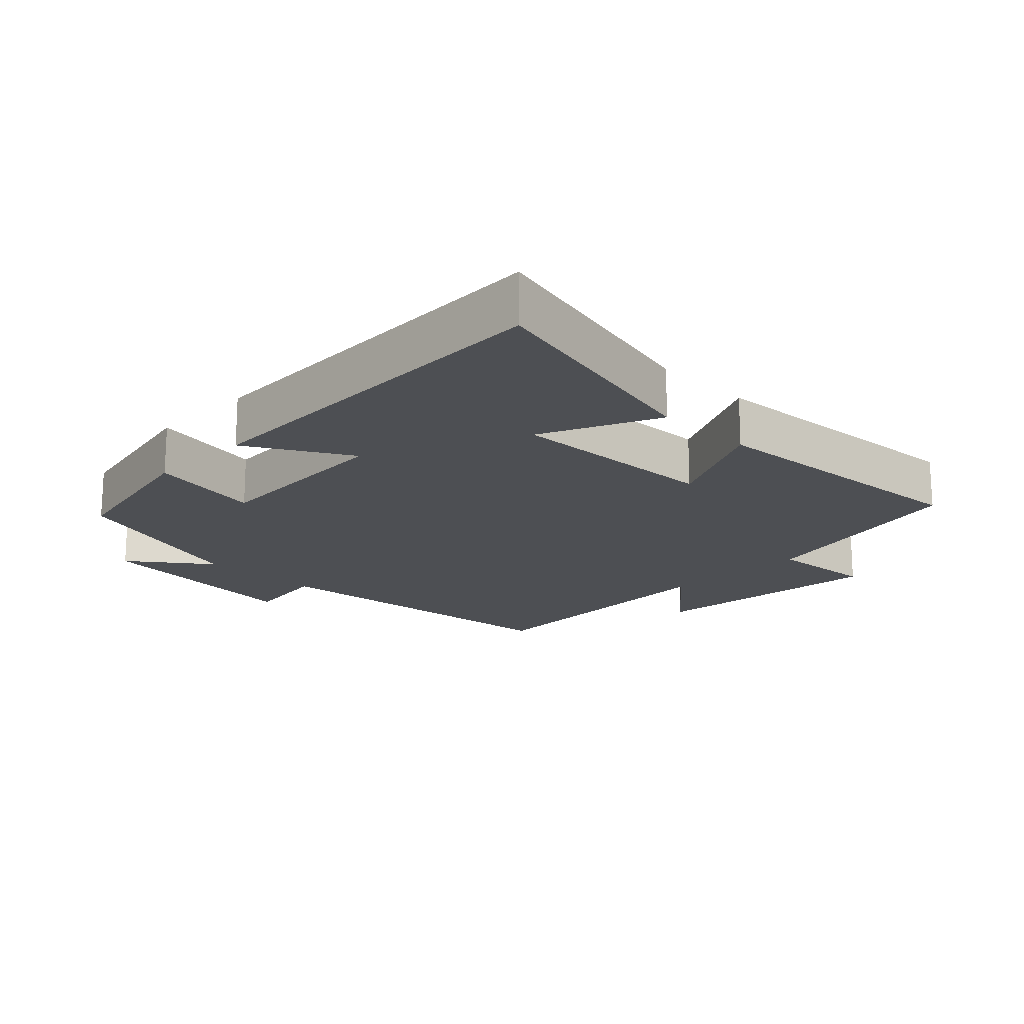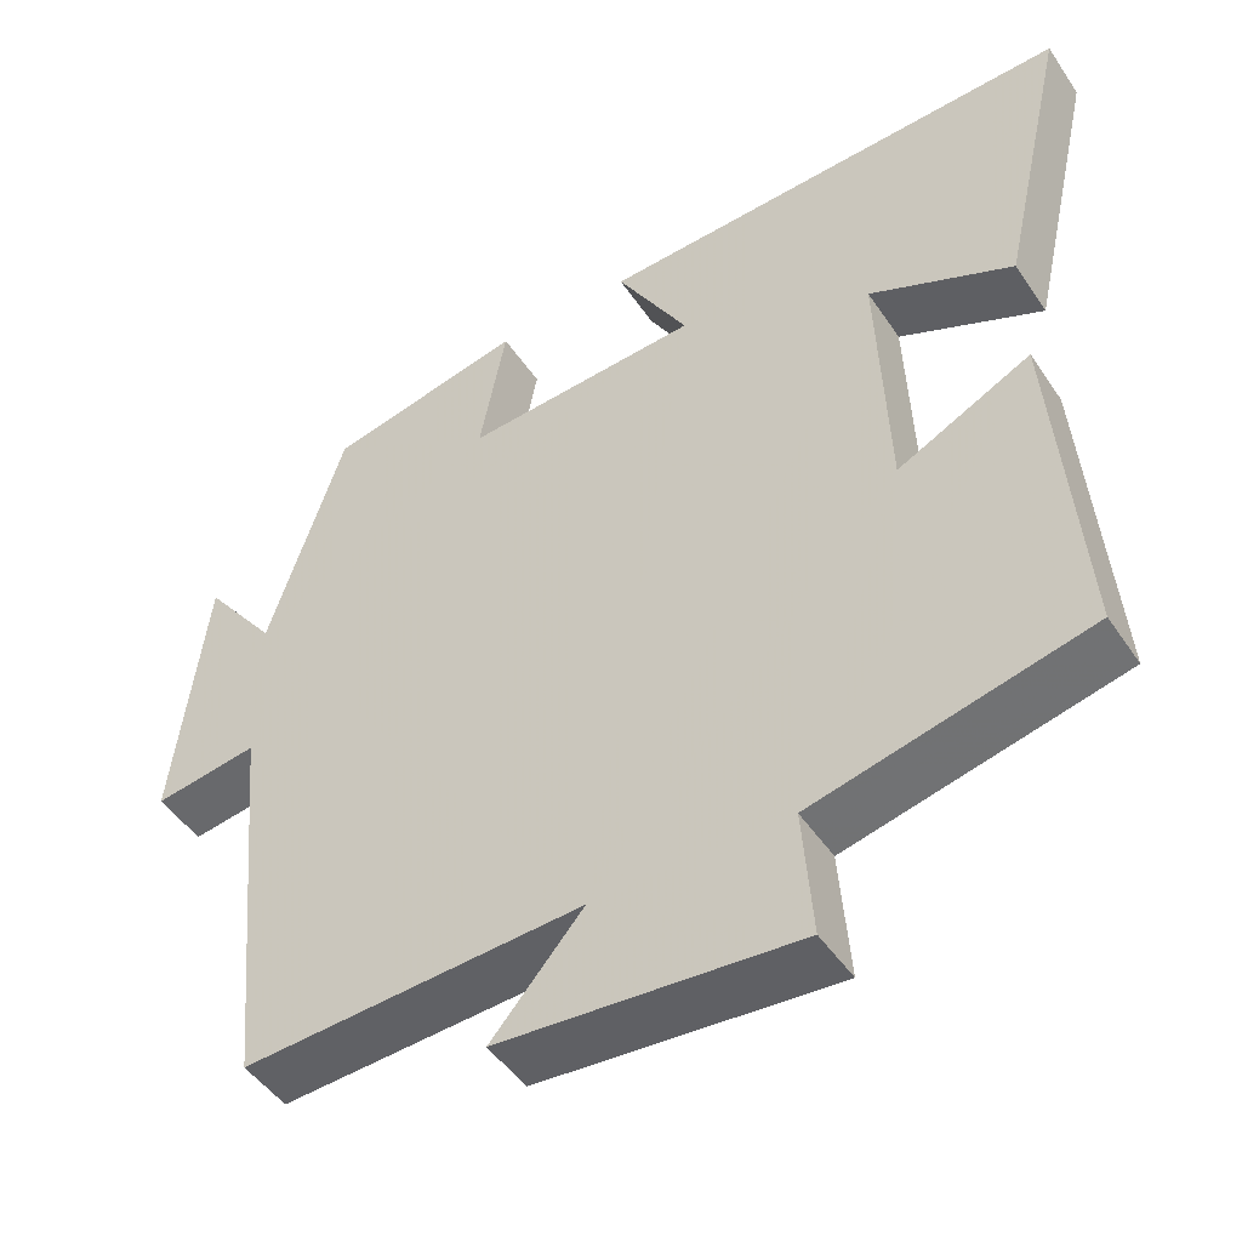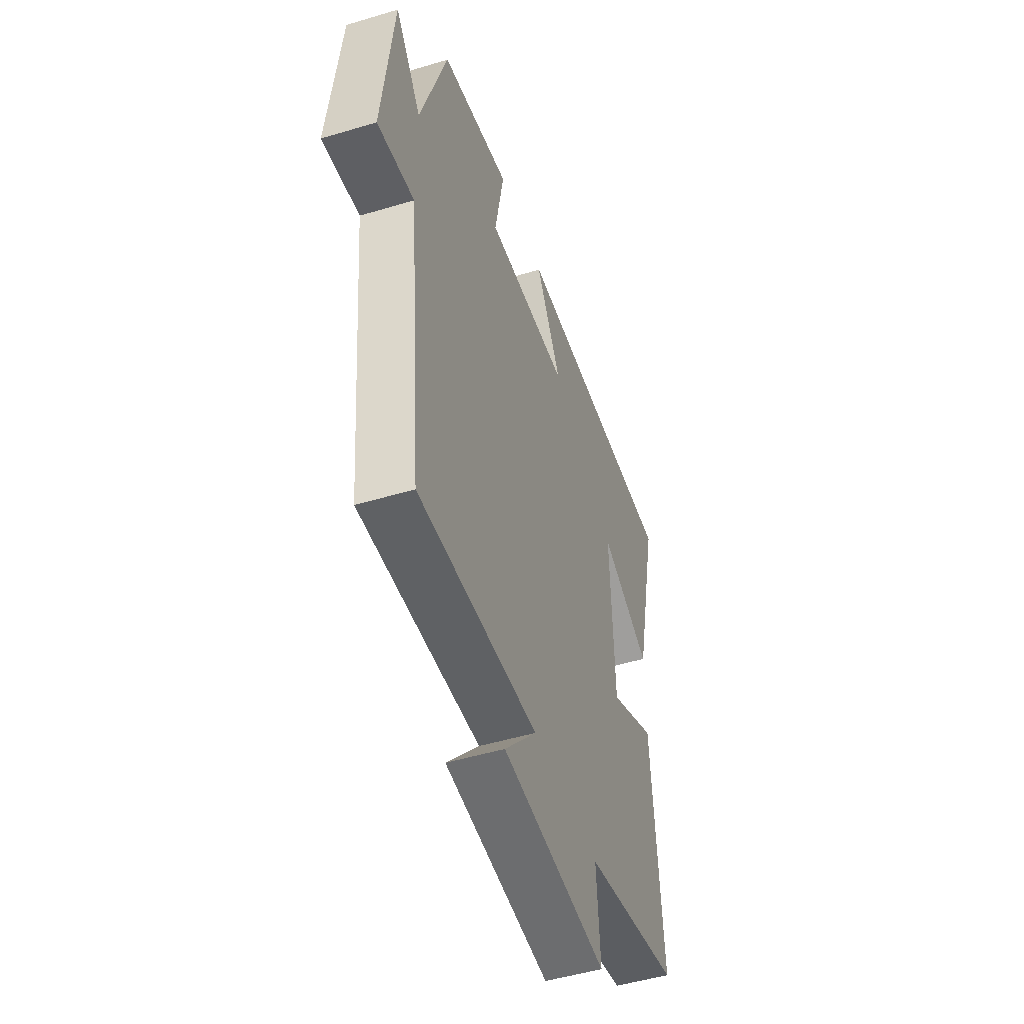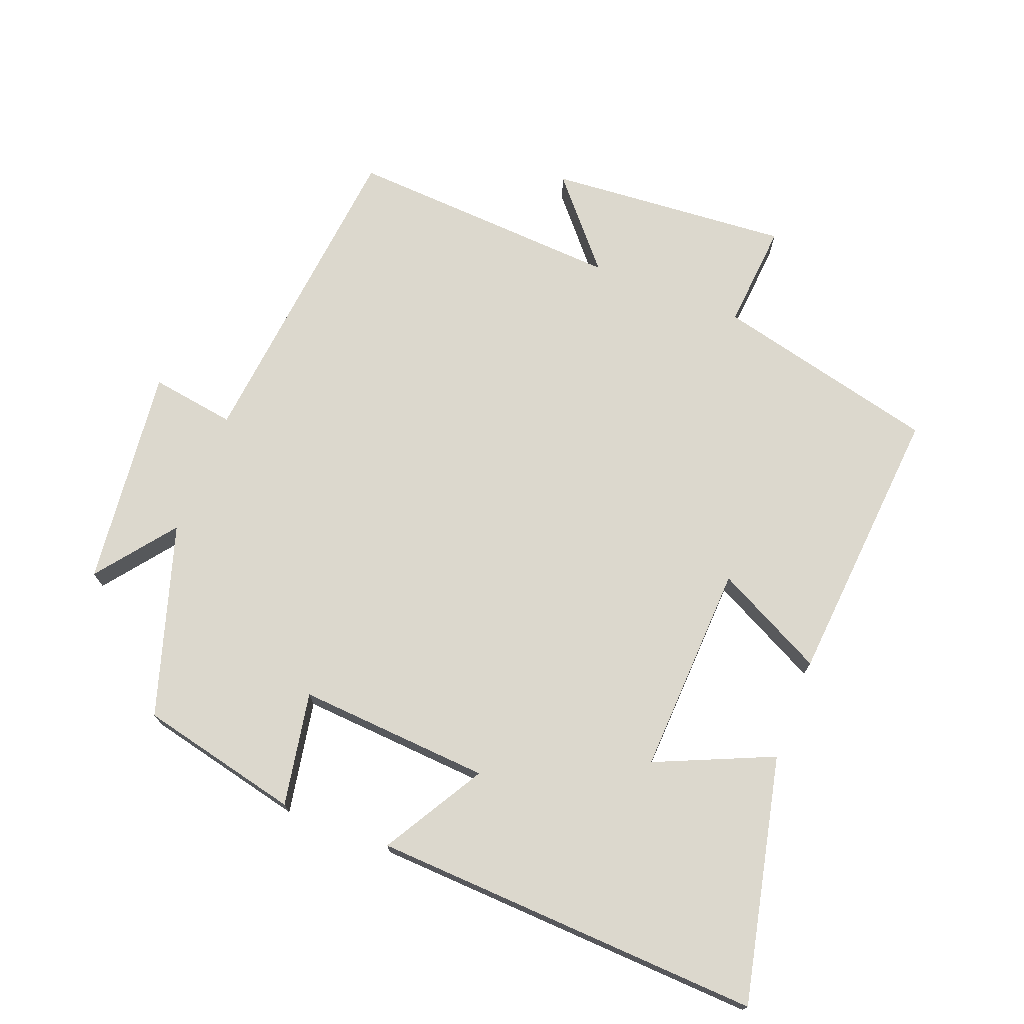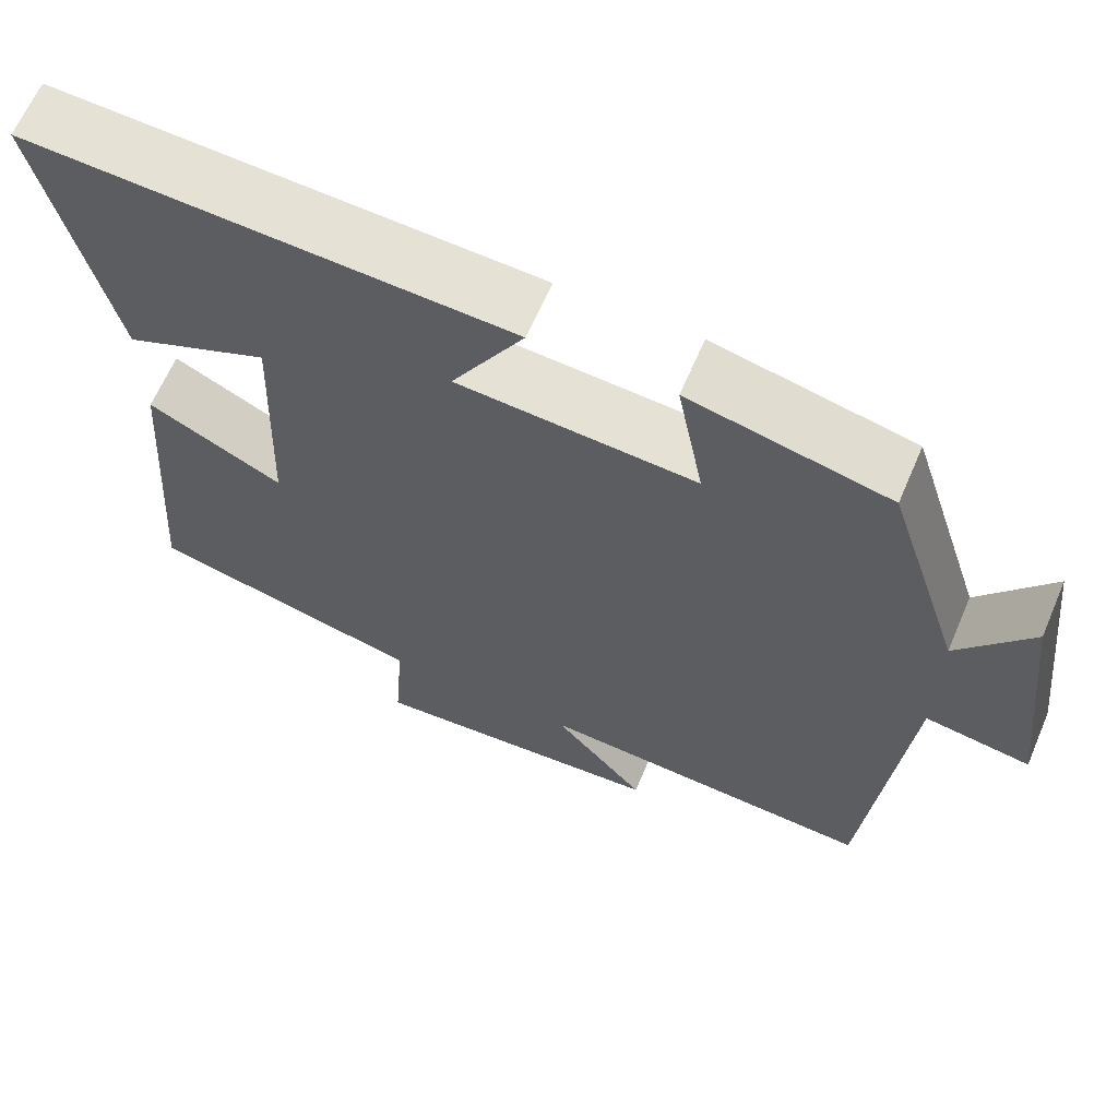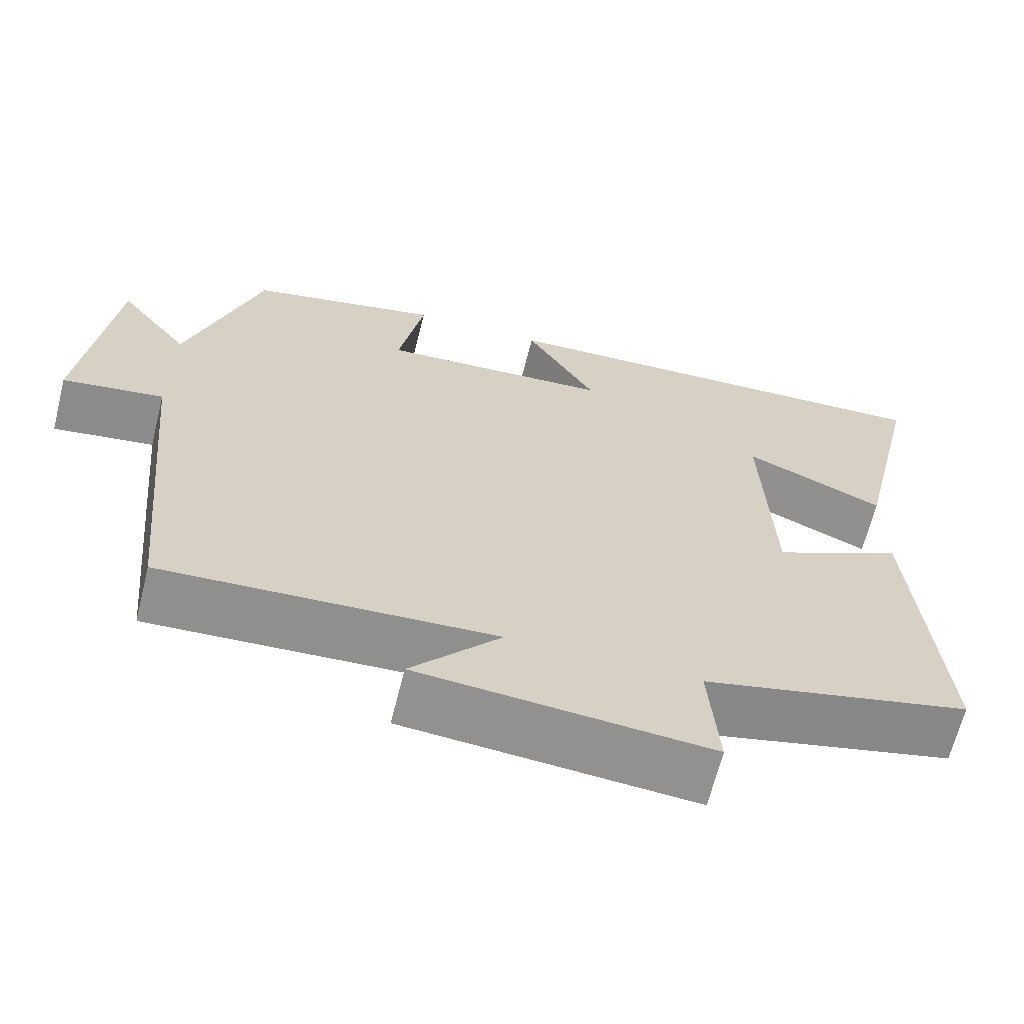
<metadata>
{"format":"obj","ext":"obj","renderer":"f3d","projection":"perspective","resolution":1024,"background":"white","views":[{"elev":-17.7,"azim":45.1,"up":"+Y"},{"elev":-47.8,"azim":32.3,"up":"+Z"},{"elev":-49.5,"azim":-71.6,"up":"+Z"},{"elev":72.6,"azim":21.5,"up":"+Y"},{"elev":64.4,"azim":-156.8,"up":"+Z"},{"elev":-65.6,"azim":-14.0,"up":"+Z"}]}
</metadata>
<code>
v 0.583 0.07 0.524
v 0.5 0.07 0.158
v 0.325 0.07 0.236
v 0.337 0.07 -0.08
v 0.5 0.07 0.002
v 0.532 0.07 -0.421
v 0.198 0.07 -0.5
v 0.21 0.07 -0.659
v -0.152 0.07 -0.629
v -0.04 0.07 -0.5
v -0.453 0.07 -0.522
v -0.5 0.07 -0.034
v -0.627 0.07 -0.053
v -0.589 0.07 0.277
v -0.5 0.07 0.16
v -0.408 0.07 0.447
v -0.168 0.07 0.5
v -0.2 0.07 0.33
v 0.088 0.07 0.348
v 0 0.07 0.5
v 0.583 0 0.524
v 0.5 0 0.158
v 0.325 0 0.236
v 0.337 0 -0.08
v 0.5 0 0.002
v 0.532 0 -0.421
v 0.198 0 -0.5
v 0.21 0 -0.659
v -0.152 0 -0.629
v -0.04 0 -0.5
v -0.453 0 -0.522
v -0.5 0 -0.034
v -0.627 0 -0.053
v -0.589 0 0.277
v -0.5 0 0.16
v -0.408 0 0.447
v -0.168 0 0.5
v -0.2 0 0.33
v 0.088 0 0.348
v 0 0 0.5
f 19 20 1 2
f 15 16 17 18
f 15 18 19
f 12 13 14 15
f 10 11 12 15
f 10 15 19
f 7 8 9 10
f 4 5 6 7
f 3 4 7 10
f 19 2 3
f 3 10 19
f 22 21 40 39
f 38 37 36 35
f 39 38 35
f 35 34 33 32
f 35 32 31 30
f 39 35 30
f 30 29 28 27
f 27 26 25 24
f 30 27 24 23
f 23 22 39
f 39 30 23
f 1 21 22 2
f 2 22 23 3
f 3 23 24 4
f 4 24 25 5
f 5 25 26 6
f 6 26 27 7
f 7 27 28 8
f 8 28 29 9
f 9 29 30 10
f 10 30 31 11
f 11 31 32 12
f 12 32 33 13
f 13 33 34 14
f 14 34 35 15
f 15 35 36 16
f 16 36 37 17
f 17 37 38 18
f 18 38 39 19
f 19 39 40 20
f 20 40 21 1

</code>
